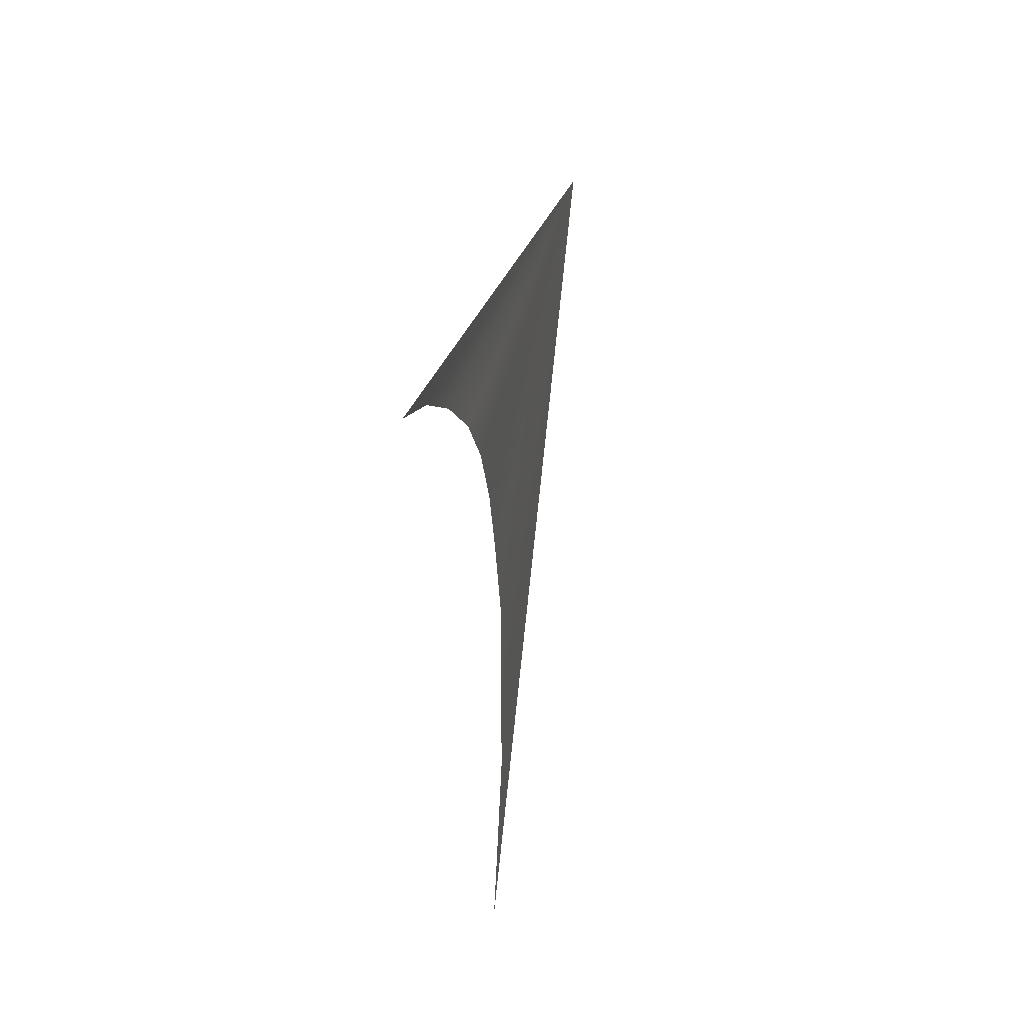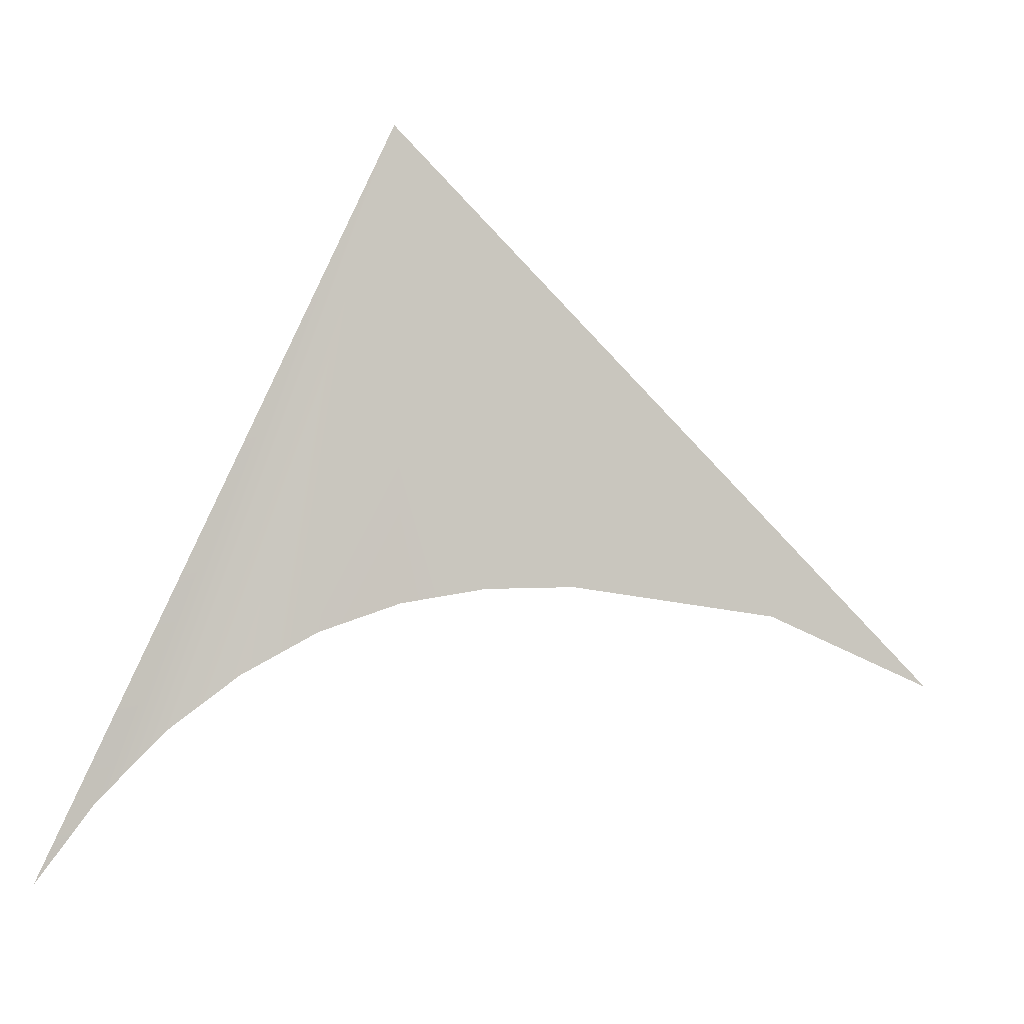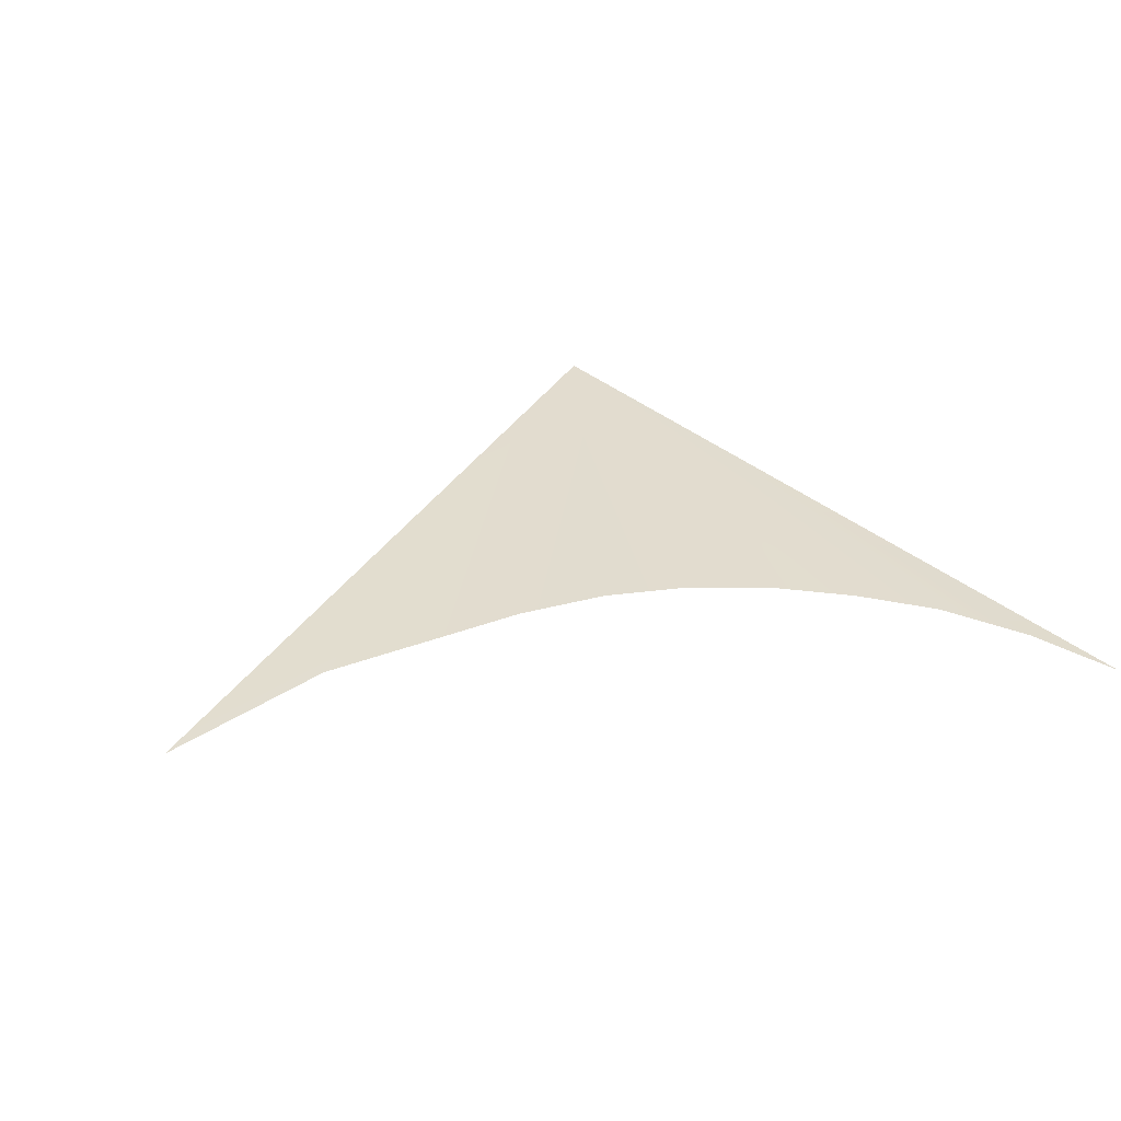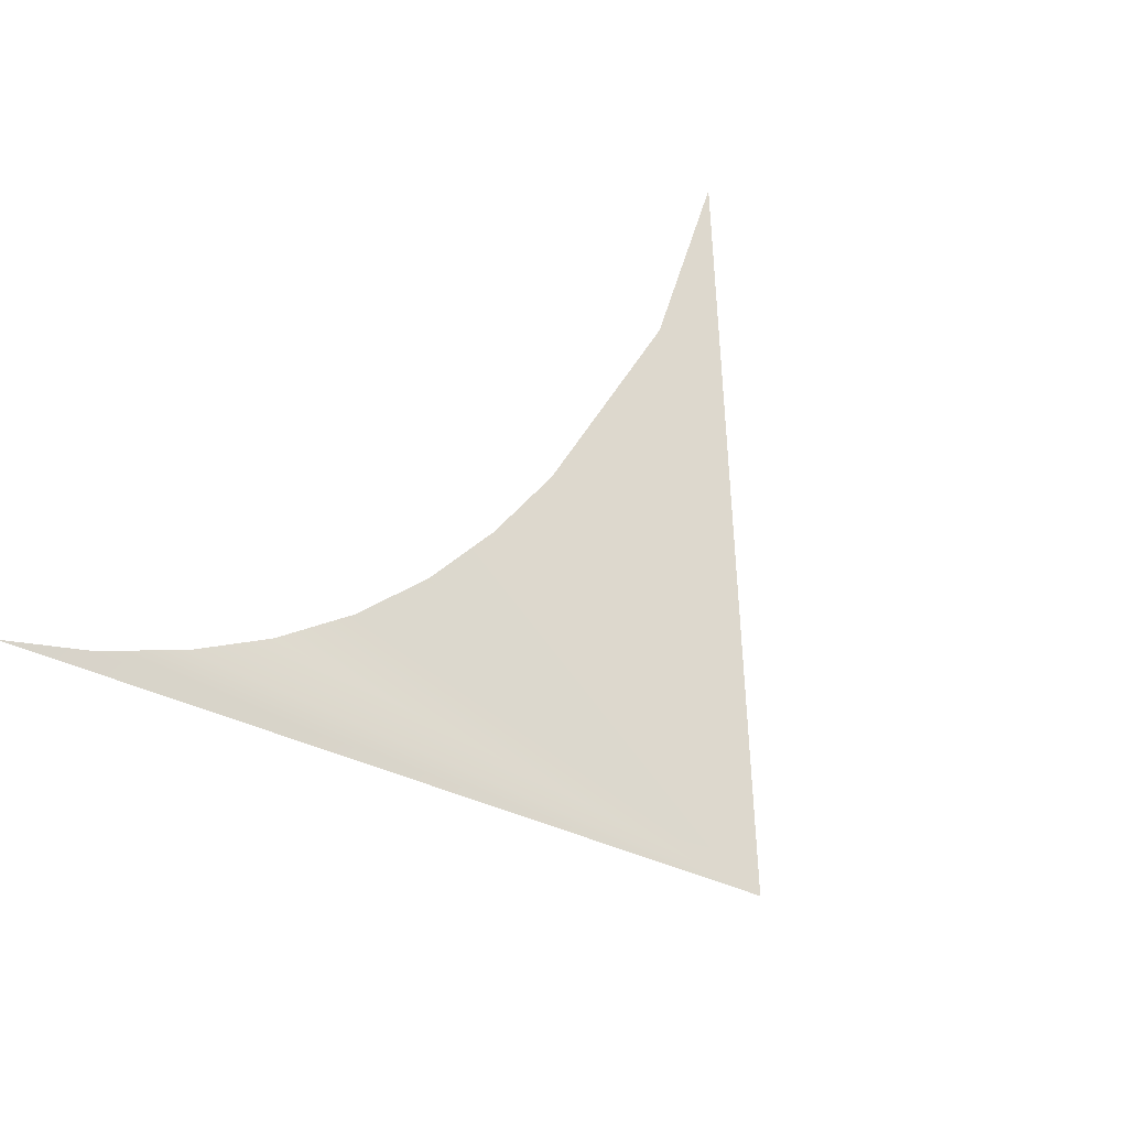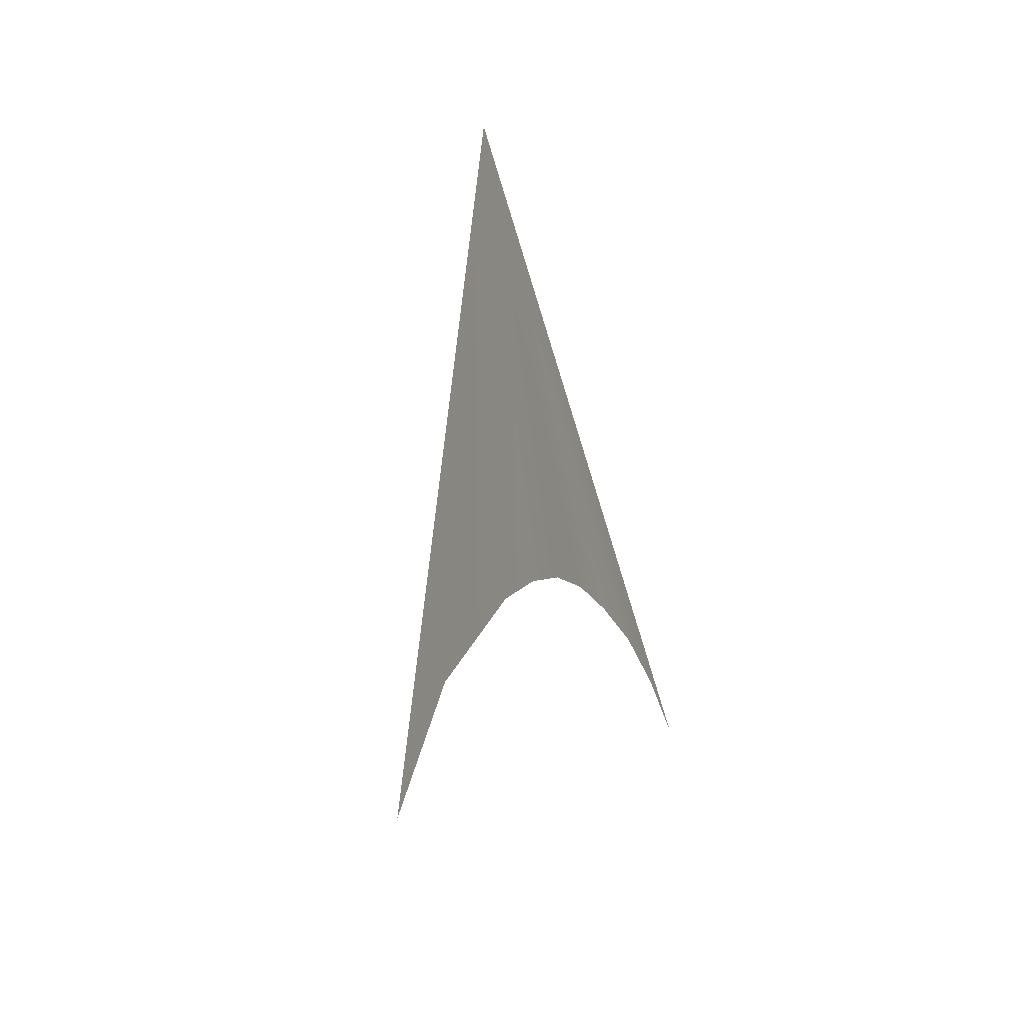
<metadata>
{"format":"obj","ext":"obj","renderer":"f3d","projection":"perspective","resolution":1024,"background":"white","views":[{"elev":-46.5,"azim":91.5,"up":"+Y"},{"elev":-12.6,"azim":166.4,"up":"+Y"},{"elev":46.2,"azim":-17.9,"up":"+Z"},{"elev":66.0,"azim":129.2,"up":"+Z"},{"elev":13.3,"azim":-73.9,"up":"+Y"}]}
</metadata>
<code>
o #ID3268
v 0.1753 0.339 0.5091
v 0.1745 0.3381 0.5092
v 0.1742 0.338 0.5093
v 0.1749 0.3382 0.5092
v 0.1751 0.3382 0.5092
v 0.1752 0.3381 0.5092
v 0.1754 0.3381 0.5092
v 0.1755 0.338 0.5093
v 0.1756 0.3379 0.5093
v 0.1758 0.3378 0.5093
v 0.1759 0.3376 0.5093
f 1 2 3
f 3 2 1
f 2 1 4
f 4 1 2
f 1 5 4
f 4 5 1
f 6 1 7
f 7 1 6
f 1 6 5
f 5 6 1
f 1 8 7
f 7 8 1
f 1 9 8
f 8 9 1
f 1 10 9
f 9 10 1
f 1 11 10
f 10 11 1

</code>
